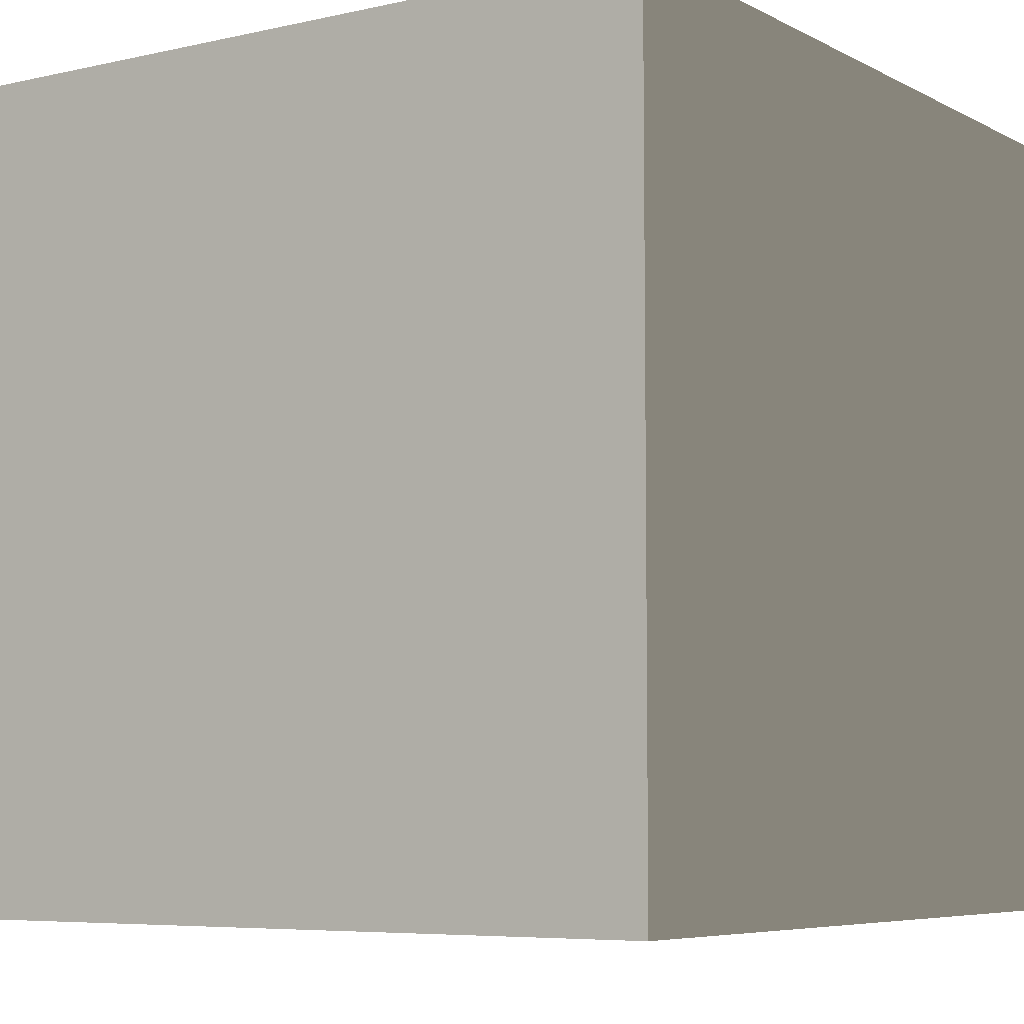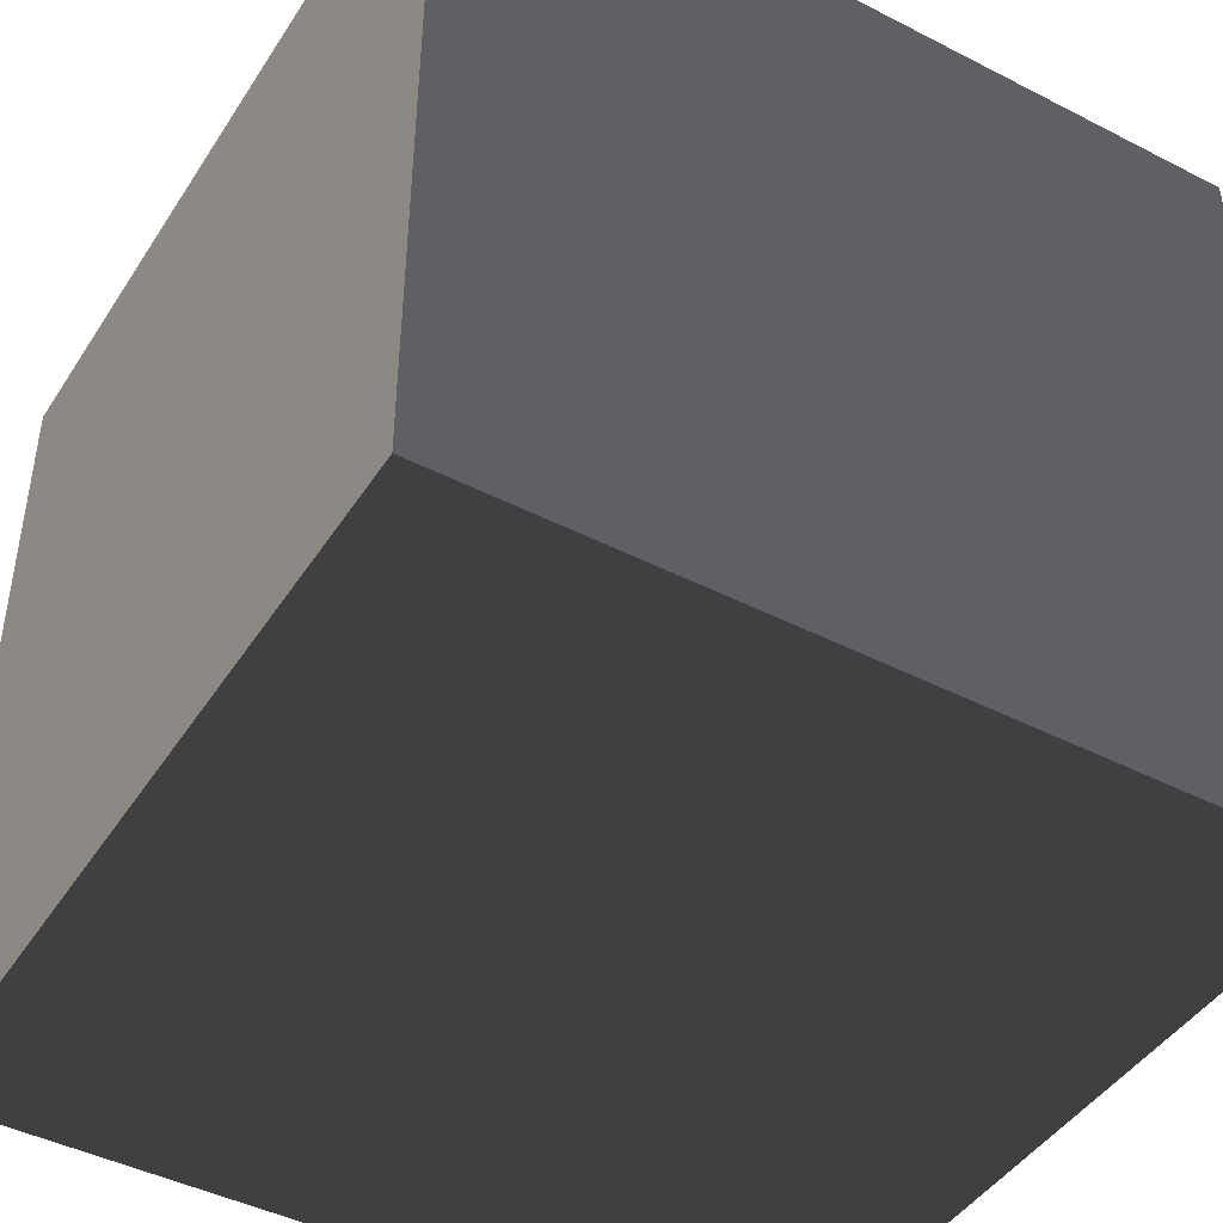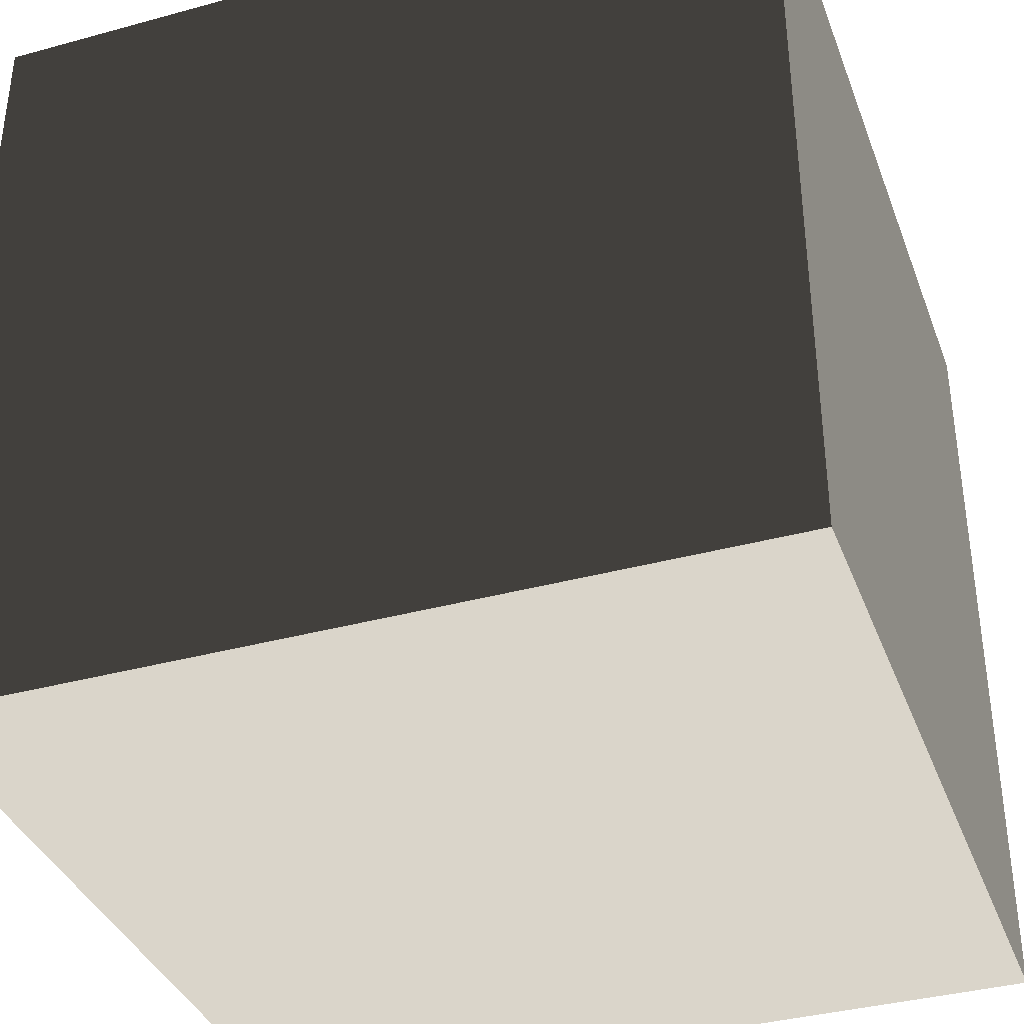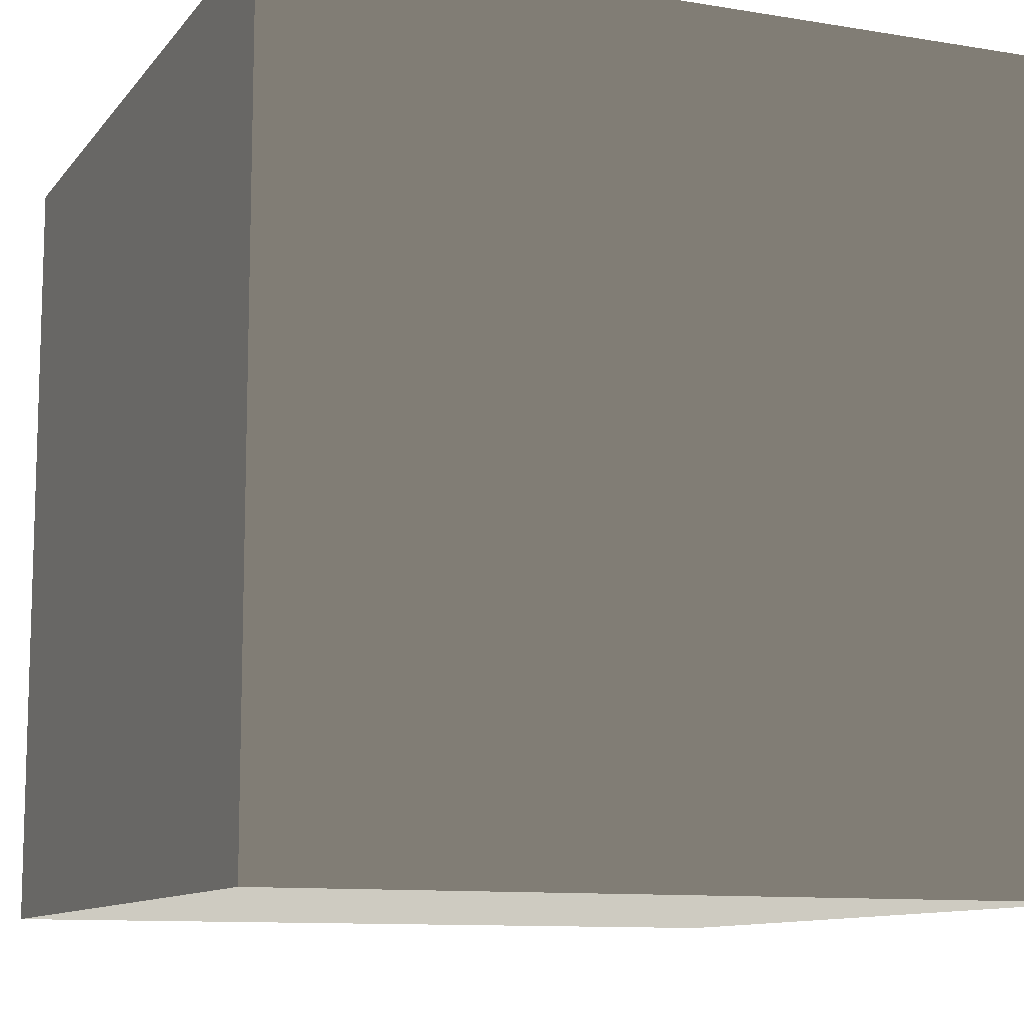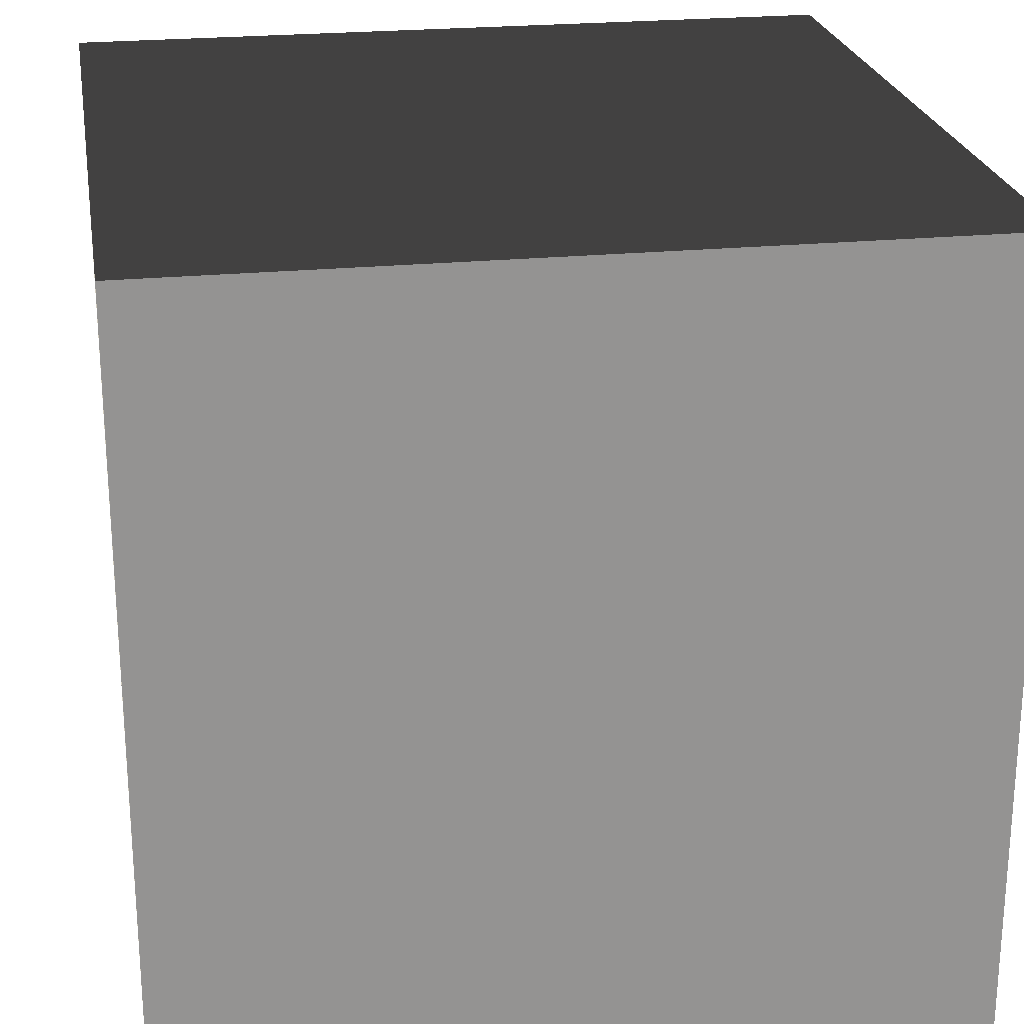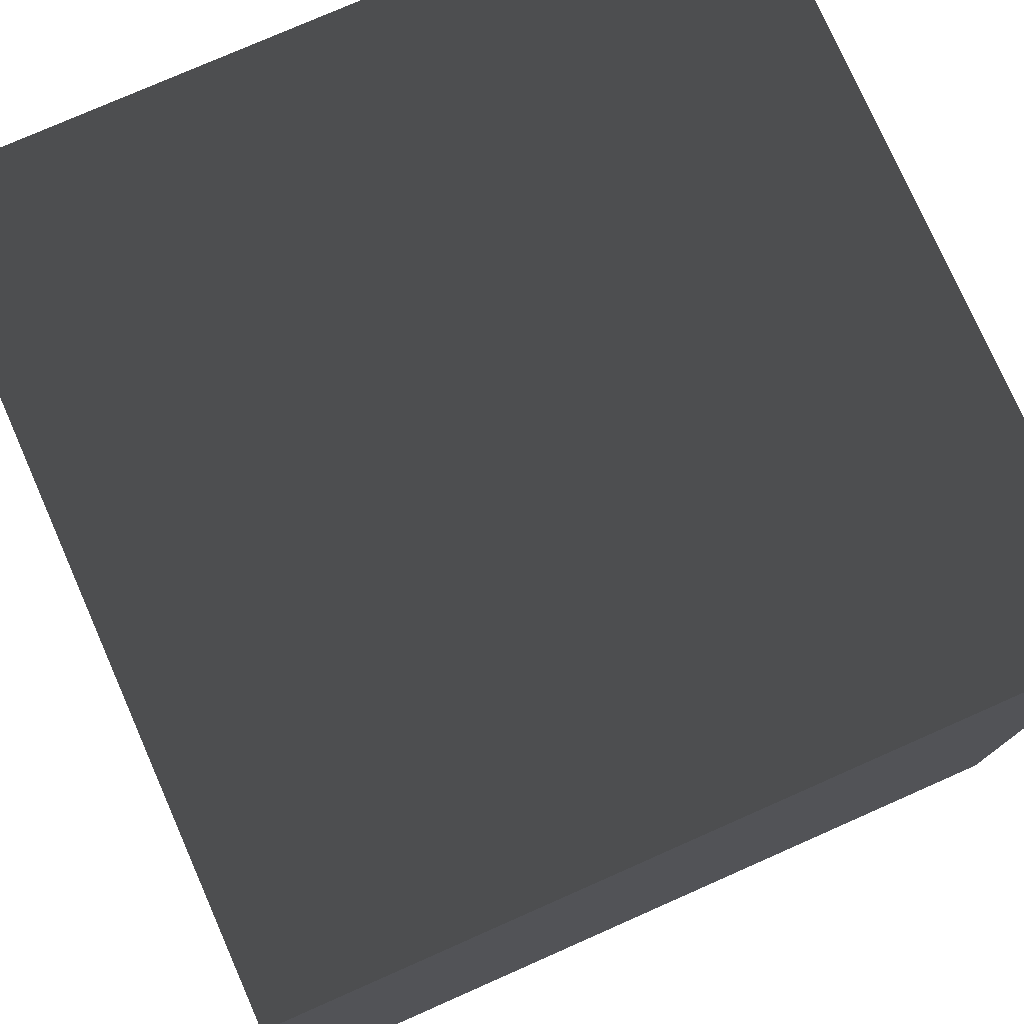
<metadata>
{"format":"obj","ext":"obj","renderer":"f3d","projection":"perspective","resolution":1024,"background":"white","views":[{"elev":-6.3,"azim":-55.9,"up":"+Y"},{"elev":-44.6,"azim":149.2,"up":"+Y"},{"elev":-37.1,"azim":19.4,"up":"+Y"},{"elev":-10.7,"azim":-22.5,"up":"+Z"},{"elev":23.6,"azim":80.6,"up":"+Y"},{"elev":77.1,"azim":-113.8,"up":"+Y"}]}
</metadata>
<code>
v -0.05 -0.05 -6.571e-08
v 0.05 -0.05 -6.571e-08
v 0.05 0.05 -8.448e-08
v -0.05 0.05 -8.448e-08
v -0.05 -0.05 0.1
v -0.05 0.05 0.1
v 0.05 0.05 0.1
v 0.05 -0.05 0.1
v -0.05 -0.05 -6.571e-08
v -0.05 -0.05 0.1
v 0.05 -0.05 0.1
v 0.05 -0.05 -6.571e-08
v 0.05 -0.05 -6.571e-08
v 0.05 -0.05 0.1
v 0.05 0.05 0.1
v 0.05 0.05 -8.448e-08
v 0.05 0.05 -8.448e-08
v 0.05 0.05 0.1
v -0.05 0.05 0.1
v -0.05 0.05 -8.448e-08
v -0.05 0.05 -8.448e-08
v -0.05 0.05 0.1
v -0.05 -0.05 0.1
v -0.05 -0.05 -6.571e-08
g Crate_(12)_22270_621
f 1 3 2
f 1 4 3
f 5 7 6
f 5 8 7
f 9 11 10
f 9 12 11
f 13 15 14
f 13 16 15
f 17 19 18
f 17 20 19
f 21 23 22
f 21 24 23

</code>
